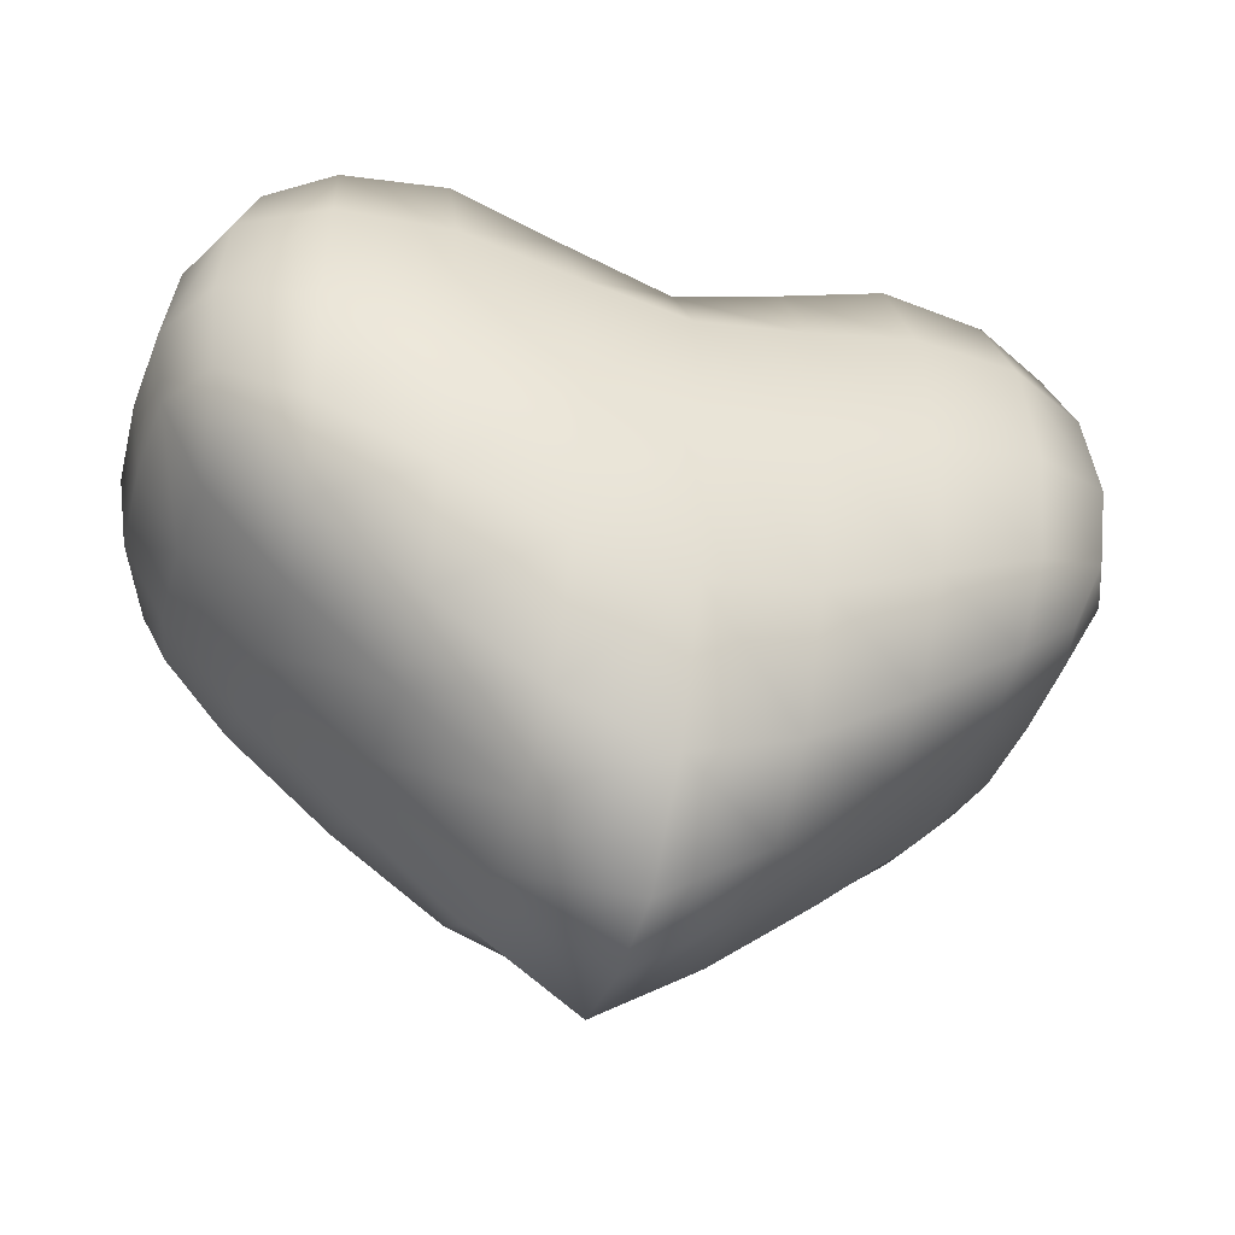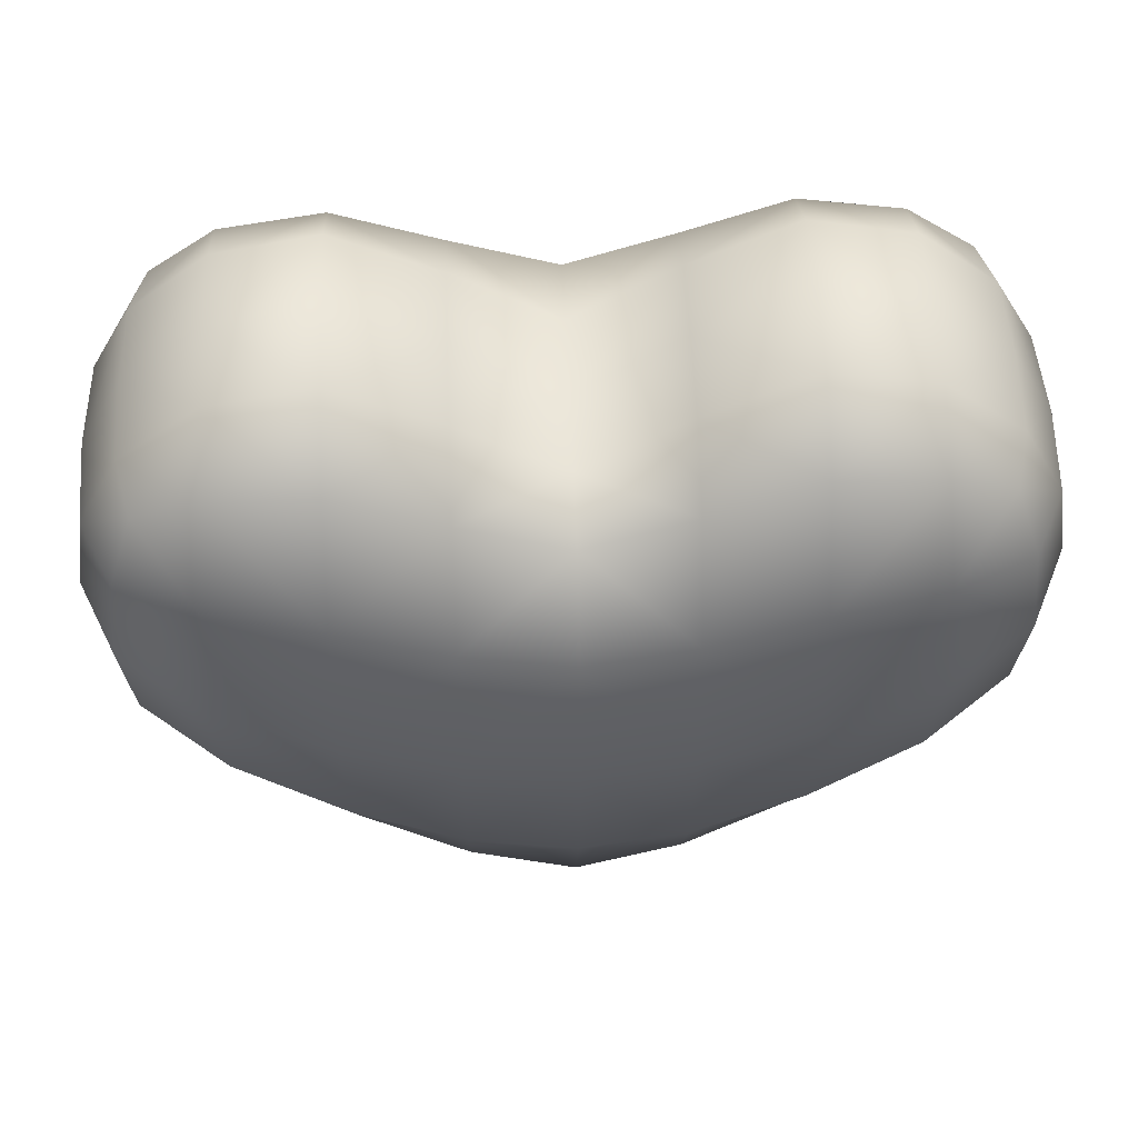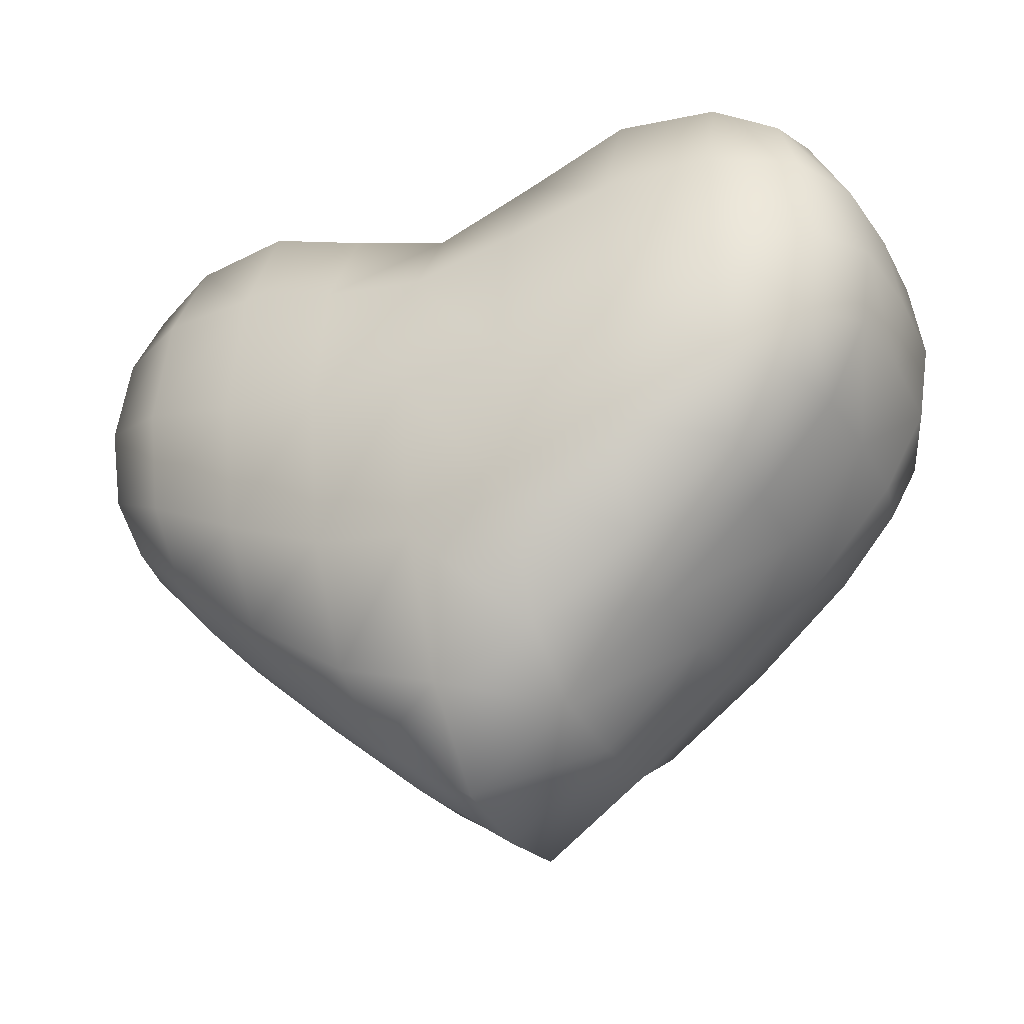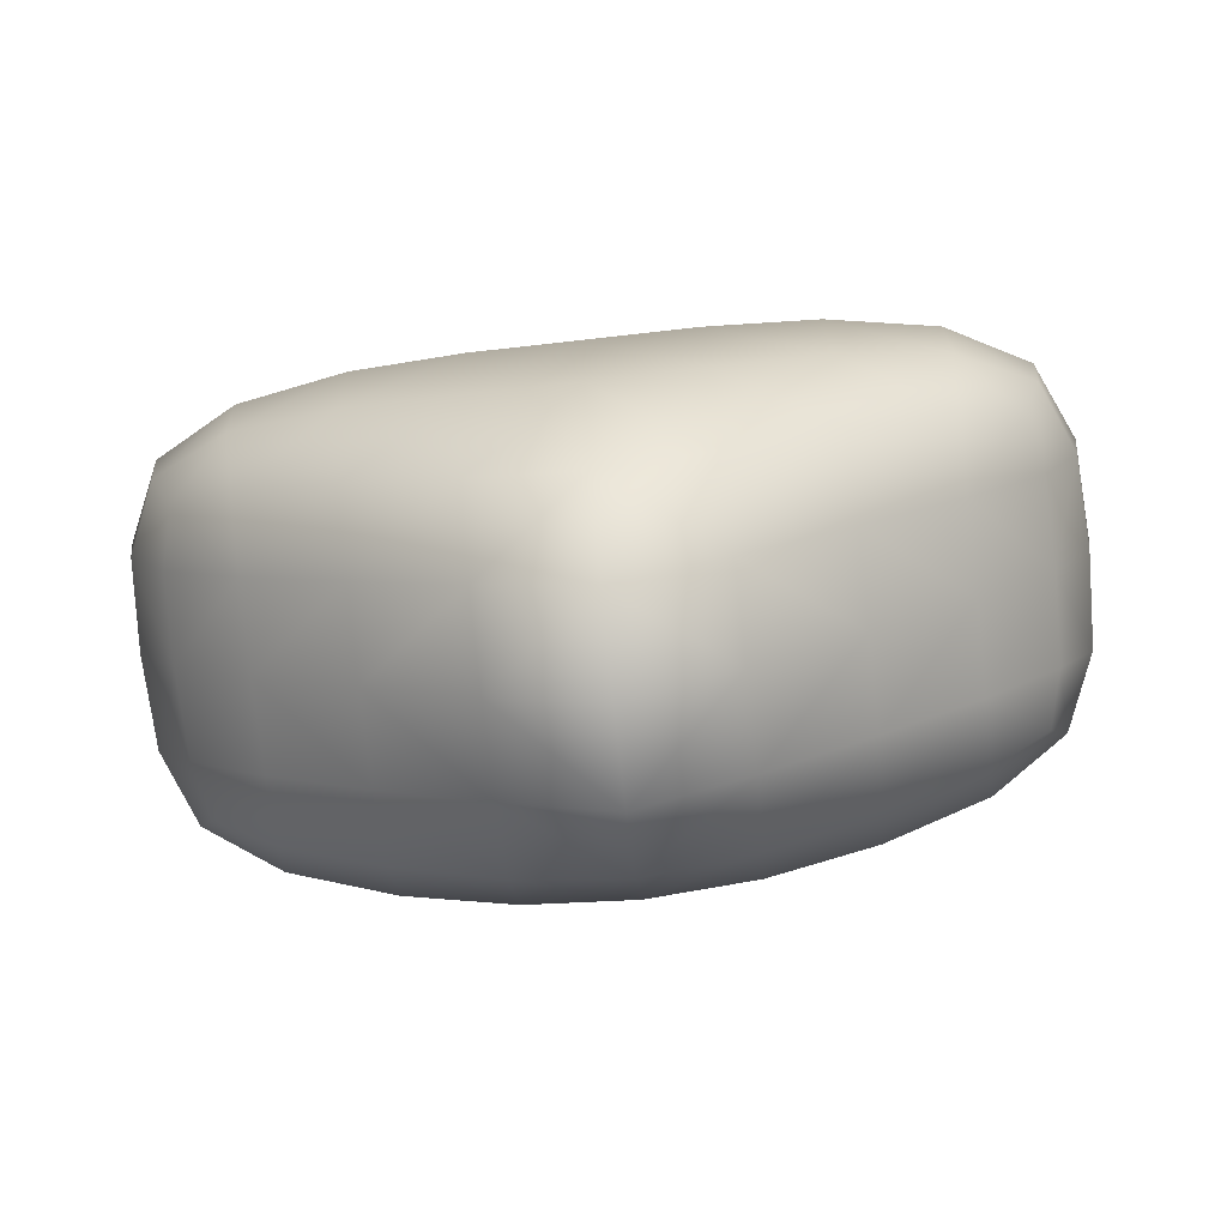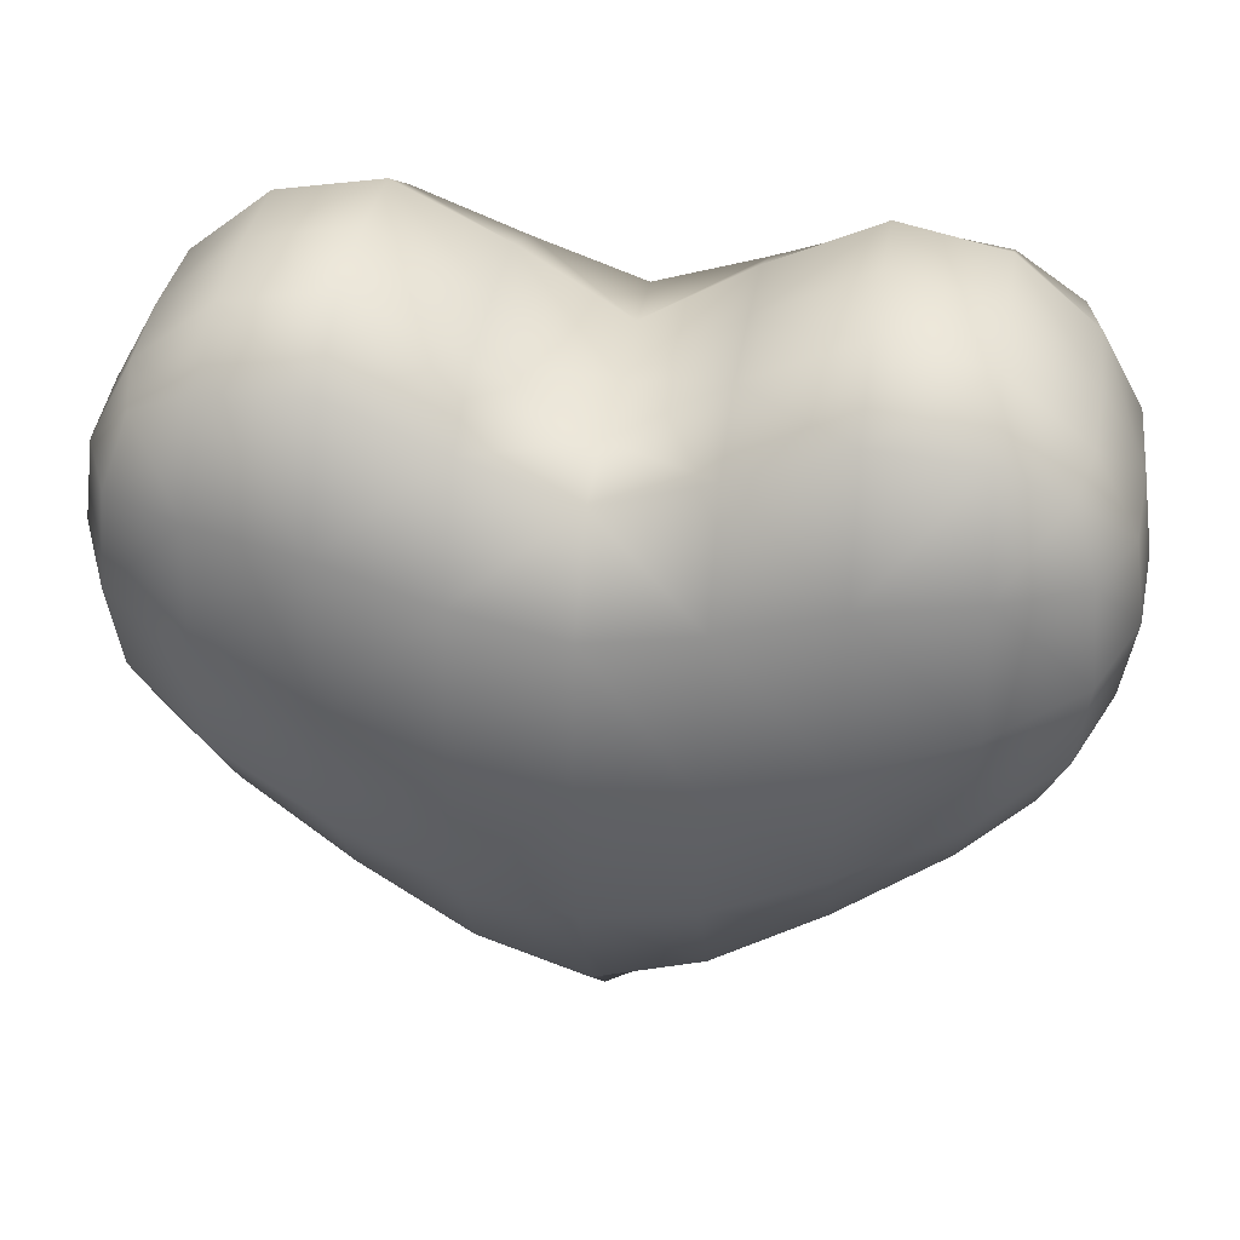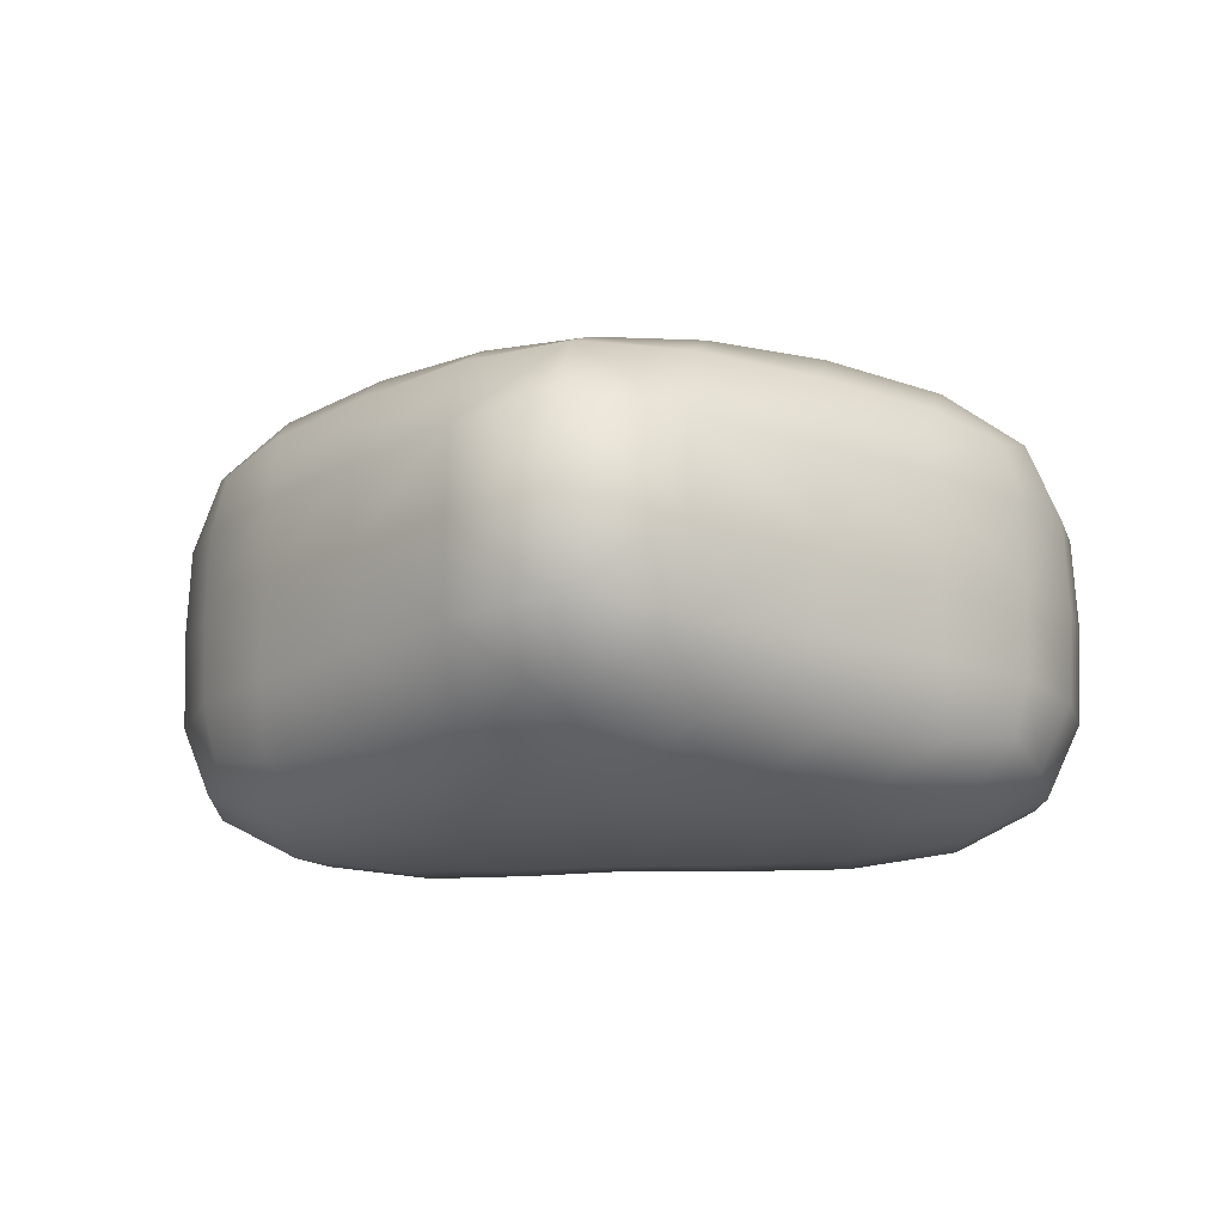
<metadata>
{"format":"obj","ext":"obj","renderer":"f3d","projection":"perspective","resolution":1024,"background":"white","views":[{"elev":-42.0,"azim":-17.4,"up":"+Y"},{"elev":53.1,"azim":-2.4,"up":"+Y"},{"elev":-31.8,"azim":-153.5,"up":"+Y"},{"elev":-79.7,"azim":-173.7,"up":"+Y"},{"elev":39.2,"azim":9.2,"up":"+Y"},{"elev":-16.0,"azim":7.2,"up":"+Z"}]}
</metadata>
<code>
o hart
v -0.1076 -0.01569 0.04072
v -0.1076 0.07318 0.04072
v -0.1076 -0.01569 -0.04072
v -0.1076 0.07318 -0.04072
v 0.1076 -0.01569 0.04072
v 0.1076 0.07318 0.04072
v 0.1076 -0.01569 -0.04072
v 0.1076 0.07318 -0.04072
v -0.1168 0.02669 0.0484
v -0.1168 0.02669 -0.0484
v 0.1168 0.02669 -0.0484
v 0.1168 0.02669 0.0484
v 0 -0.08775 -0.0476
v 0 0.06374 -0.0476
v -0 -0.08775 0.0476
v 0 0.06374 0.0476
v -0 -0.003999 0.07003
v 0 -0.003999 -0.07003
v -0.06034 -0.05589 -0.04698
v -0.06034 0.08636 0.04698
v -0.06136 0.009051 0.06754
v -0.06034 0.08636 -0.04698
v -0.06034 -0.05589 0.04698
v -0.06136 0.009051 -0.06754
v 0.06034 0.08636 -0.04698
v 0.06034 -0.05589 0.04698
v 0.06136 0.009051 -0.06754
v 0.06034 -0.05589 -0.04698
v 0.06034 0.08636 0.04698
v 0.06136 0.009051 0.06754
v -0.112 -0.01581 0
v -0.112 0.07665 0
v 0.112 -0.01581 0
v 0.112 0.07665 -0
v 0.1282 0.03031 0
v -0.1282 0.03031 -0
v 0 0.0663 0
v 0 -0.1168 0
v -0.06 -0.06805 0
v -0.06 0.1026 0
v 0.06 0.1026 0
v 0.06 -0.06805 0
v -0.1113 -0.0158 0.0248
v -0.1141 0.05364 0.04622
v -0.1113 0.0761 -0.0248
v -0.1141 0.001762 -0.04622
v -0.08928 -0.03276 -0.04507
v 0.08928 0.08339 -0.04507
v 0.1141 0.001762 -0.04622
v 0.1113 -0.0158 -0.0248
v 0.1113 0.0761 0.0248
v 0.1141 0.001762 0.04622
v 0.08928 -0.03276 0.04507
v -0.08928 0.08339 0.04507
v -0.1141 0.001762 0.04622
v -0.1141 0.05364 -0.04622
v 0.1141 0.05364 -0.04622
v 0.1141 0.05364 0.04622
v -0.09283 0.01905 0.06142
v 0.1267 0.02986 0.02671
v 0.09283 0.01905 -0.06142
v -0.1267 0.02986 -0.02671
v 0.03004 -0.07699 -0.04752
v -0.03004 0.0743 -0.04752
v -0.03004 -0.07699 0.04752
v 0.03004 0.0743 0.04752
v 0.03017 -1.1e-05 0.06972
v -0.03017 -1.1e-05 -0.06972
v 0 -0.04979 -0.06377
v -0 -0.04979 0.06377
v 0 0.06659 0.0253
v 0 -0.1127 0.0253
v -0 0.03729 0.06377
v 0 0.03729 -0.06377
v -0.03004 -0.07699 -0.04752
v -0.03004 0.0743 0.04752
v -0.03017 -1.1e-05 0.06972
v -0.08928 0.08339 -0.04507
v -0.08928 -0.03276 0.04507
v -0.09283 0.01905 -0.06142
v -0.06098 0.05227 -0.06198
v -0.06004 -0.06653 0.02522
v -0.06098 -0.02952 -0.06198
v -0.06098 -0.02952 0.06198
v -0.06004 0.1006 0.02522
v -0.06098 0.05227 0.06198
v 0.03004 0.0743 -0.04752
v 0.03004 -0.07699 0.04752
v 0.03017 -1.1e-05 -0.06972
v 0.08928 -0.03276 -0.04507
v 0.08928 0.08339 0.04507
v 0.09283 0.01905 0.06142
v 0.06098 0.05227 0.06198
v 0.06004 0.1006 0.02522
v 0.06098 -0.02952 0.06198
v 0.06098 -0.02952 -0.06198
v 0.06004 -0.06653 0.02522
v 0.06098 0.05227 -0.06198
v -0.1113 -0.0158 -0.0248
v -0.1113 0.0761 0.0248
v 0.1113 -0.0158 0.0248
v 0.1113 0.0761 -0.0248
v 0.1267 0.02986 -0.02671
v -0.1267 0.02986 0.02671
v 0 0.06659 -0.0253
v 0 -0.1127 -0.0253
v -0.06004 -0.06653 -0.02522
v -0.06004 0.1006 -0.02522
v 0.06004 0.1006 -0.02522
v 0.06004 -0.06653 -0.02522
v 0.03 -0.09423 0
v 0.08901 0.09651 -0
v -0.03 0.08698 0
v -0.08901 -0.04143 -0
v -0.03 -0.09423 -0
v 0.03 0.08698 -0
v -0.1246 0.007666 0
v 0.1246 0.007666 -0
v -0.08901 0.09651 0
v 0.08901 -0.04143 0
v 0.1246 0.05355 0
v -0.1246 0.05355 0
v -0.1233 0.05349 -0.02603
v 0.09155 0.05491 -0.05733
v 0.1233 0.05349 0.02603
v -0.09155 0.05491 0.05733
v 0.08896 -0.04042 0.02498
v -0.08896 0.09491 0.02498
v -0.09155 -0.01208 0.05733
v 0.1233 0.006988 0.02603
v 0.09155 -0.01208 -0.05733
v -0.1233 0.006988 -0.02603
v -0.03012 -0.04388 -0.06355
v 0.03012 -0.04388 0.06355
v 0.03001 0.08556 0.02529
v -0.03001 -0.09194 0.02529
v 0.03012 0.04315 0.06355
v -0.03012 0.04315 -0.06355
v -0.09155 0.05491 -0.05733
v -0.08896 -0.04042 0.02498
v -0.09155 -0.01208 -0.05733
v -0.03012 -0.04388 0.06355
v -0.03001 0.08556 0.02529
v -0.03012 0.04315 0.06355
v 0.09155 0.05491 0.05733
v 0.08896 0.09491 0.02498
v 0.09155 -0.01208 0.05733
v 0.03012 -0.04388 -0.06355
v 0.03001 -0.09194 0.02529
v 0.03012 0.04315 -0.06355
v 0.03001 -0.09194 -0.02529
v 0.08896 0.09491 -0.02498
v -0.03001 0.08556 -0.02529
v -0.08896 -0.04042 -0.02498
v -0.03001 -0.09194 -0.02529
v 0.03001 0.08556 -0.02529
v -0.1233 0.006988 0.02603
v 0.1233 0.006988 -0.02603
v -0.08896 0.09491 -0.02498
v 0.08896 -0.04042 -0.02498
v 0.1233 0.05349 -0.02603
v -0.1233 0.05349 0.02603
f 36 123 62
f 122 45 123
f 123 4 56
f 62 56 10
f 98 61 27
f 98 48 124
f 124 8 57
f 124 11 61
f 35 125 60
f 121 51 125
f 125 6 58
f 60 58 12
f 86 59 21
f 86 54 126
f 126 2 44
f 126 9 59
f 120 97 42
f 33 127 120
f 127 5 53
f 127 26 97
f 119 85 40
f 32 128 119
f 100 54 128
f 128 20 85
f 84 79 23
f 21 129 84
f 59 55 129
f 129 1 79
f 33 130 101
f 118 60 130
f 130 12 52
f 101 52 5
f 96 90 28
f 27 131 96
f 61 49 131
f 131 7 90
f 31 132 99
f 117 62 132
f 132 10 46
f 99 46 3
f 19 133 75
f 83 68 133
f 133 18 69
f 75 69 13
f 26 134 88
f 95 67 134
f 134 17 70
f 88 70 15
f 116 94 41
f 37 135 116
f 71 66 135
f 135 29 94
f 39 136 82
f 115 72 136
f 136 15 65
f 82 65 23
f 30 137 67
f 93 66 137
f 137 16 73
f 67 73 17
f 24 138 68
f 81 64 138
f 138 14 74
f 68 74 18
f 10 139 80
f 4 139 56
f 78 81 139
f 80 81 24
f 31 140 43
f 114 82 140
f 140 23 79
f 140 1 43
f 3 141 47
f 46 80 141
f 141 24 83
f 47 83 19
f 70 65 15
f 17 142 70
f 77 84 142
f 142 23 65
f 37 143 71
f 113 85 143
f 143 20 76
f 71 76 16
f 73 77 17
f 16 144 73
f 76 86 144
f 144 21 77
f 12 145 92
f 6 145 58
f 91 93 145
f 92 93 30
f 34 146 51
f 112 94 146
f 146 29 91
f 51 91 6
f 5 147 53
f 52 92 147
f 147 30 95
f 53 95 26
f 69 63 13
f 18 148 69
f 89 96 148
f 148 28 63
f 111 72 38
f 42 149 111
f 97 88 149
f 149 15 72
f 74 89 18
f 14 150 74
f 87 98 150
f 150 27 89
f 13 151 106
f 63 110 151
f 151 42 111
f 106 111 38
f 48 102 8
f 25 152 48
f 109 112 152
f 152 34 102
f 64 105 14
f 22 153 64
f 108 113 153
f 153 37 105
f 3 154 99
f 19 154 47
f 107 114 154
f 154 31 99
f 75 107 19
f 13 155 75
f 106 115 155
f 155 39 107
f 25 156 109
f 87 105 156
f 156 37 116
f 109 116 41
f 55 43 1
f 9 157 55
f 104 117 157
f 157 31 43
f 49 50 7
f 11 158 49
f 103 118 158
f 158 33 50
f 22 159 108
f 78 45 159
f 159 32 119
f 108 119 40
f 28 160 110
f 7 160 90
f 160 33 120
f 110 120 42
f 57 103 11
f 8 161 57
f 102 121 161
f 161 35 103
f 44 104 9
f 2 162 44
f 100 122 162
f 162 36 104
f 36 122 123
f 122 32 45
f 123 45 4
f 62 123 56
f 98 124 61
f 98 25 48
f 124 48 8
f 124 57 11
f 35 121 125
f 121 34 51
f 125 51 6
f 60 125 58
f 86 126 59
f 86 20 54
f 126 54 2
f 126 44 9
f 120 127 97
f 33 101 127
f 127 101 5
f 127 53 26
f 119 128 85
f 32 100 128
f 100 2 54
f 128 54 20
f 84 129 79
f 21 59 129
f 59 9 55
f 129 55 1
f 33 118 130
f 118 35 60
f 130 60 12
f 101 130 52
f 96 131 90
f 27 61 131
f 61 11 49
f 131 49 7
f 31 117 132
f 117 36 62
f 132 62 10
f 99 132 46
f 19 83 133
f 83 24 68
f 133 68 18
f 75 133 69
f 26 95 134
f 95 30 67
f 134 67 17
f 88 134 70
f 116 135 94
f 37 71 135
f 71 16 66
f 135 66 29
f 39 115 136
f 115 38 72
f 136 72 15
f 82 136 65
f 30 93 137
f 93 29 66
f 137 66 16
f 67 137 73
f 24 81 138
f 81 22 64
f 138 64 14
f 68 138 74
f 10 56 139
f 4 78 139
f 78 22 81
f 80 139 81
f 31 114 140
f 114 39 82
f 140 82 23
f 140 79 1
f 3 46 141
f 46 10 80
f 141 80 24
f 47 141 83
f 70 142 65
f 17 77 142
f 77 21 84
f 142 84 23
f 37 113 143
f 113 40 85
f 143 85 20
f 71 143 76
f 73 144 77
f 16 76 144
f 76 20 86
f 144 86 21
f 12 58 145
f 6 91 145
f 91 29 93
f 92 145 93
f 34 112 146
f 112 41 94
f 146 94 29
f 51 146 91
f 5 52 147
f 52 12 92
f 147 92 30
f 53 147 95
f 69 148 63
f 18 89 148
f 89 27 96
f 148 96 28
f 111 149 72
f 42 97 149
f 97 26 88
f 149 88 15
f 74 150 89
f 14 87 150
f 87 25 98
f 150 98 27
f 13 63 151
f 63 28 110
f 151 110 42
f 106 151 111
f 48 152 102
f 25 109 152
f 109 41 112
f 152 112 34
f 64 153 105
f 22 108 153
f 108 40 113
f 153 113 37
f 3 47 154
f 19 107 154
f 107 39 114
f 154 114 31
f 75 155 107
f 13 106 155
f 106 38 115
f 155 115 39
f 25 87 156
f 87 14 105
f 156 105 37
f 109 156 116
f 55 157 43
f 9 104 157
f 104 36 117
f 157 117 31
f 49 158 50
f 11 103 158
f 103 35 118
f 158 118 33
f 22 78 159
f 78 4 45
f 159 45 32
f 108 159 119
f 28 90 160
f 7 50 160
f 160 50 33
f 110 160 120
f 57 161 103
f 8 102 161
f 102 34 121
f 161 121 35
f 44 162 104
f 2 100 162
f 100 32 122
f 162 122 36

</code>
